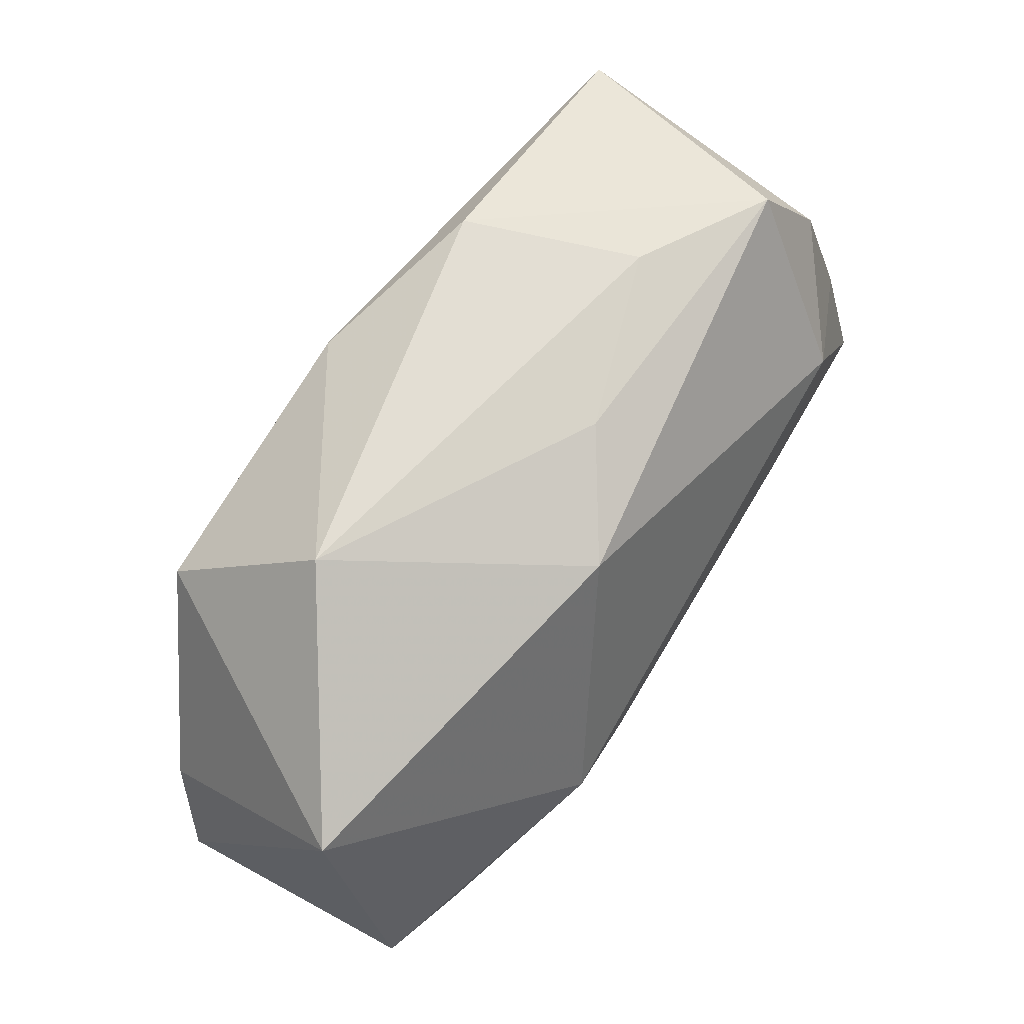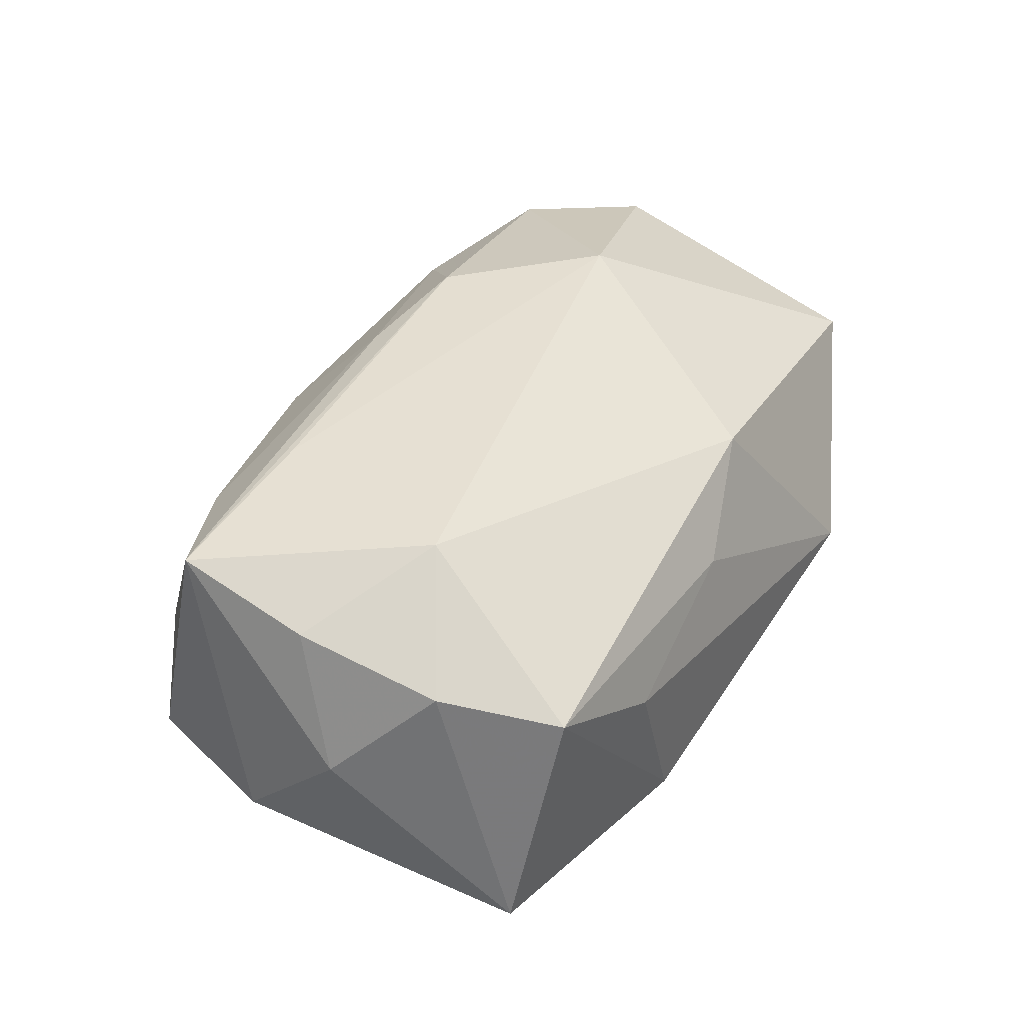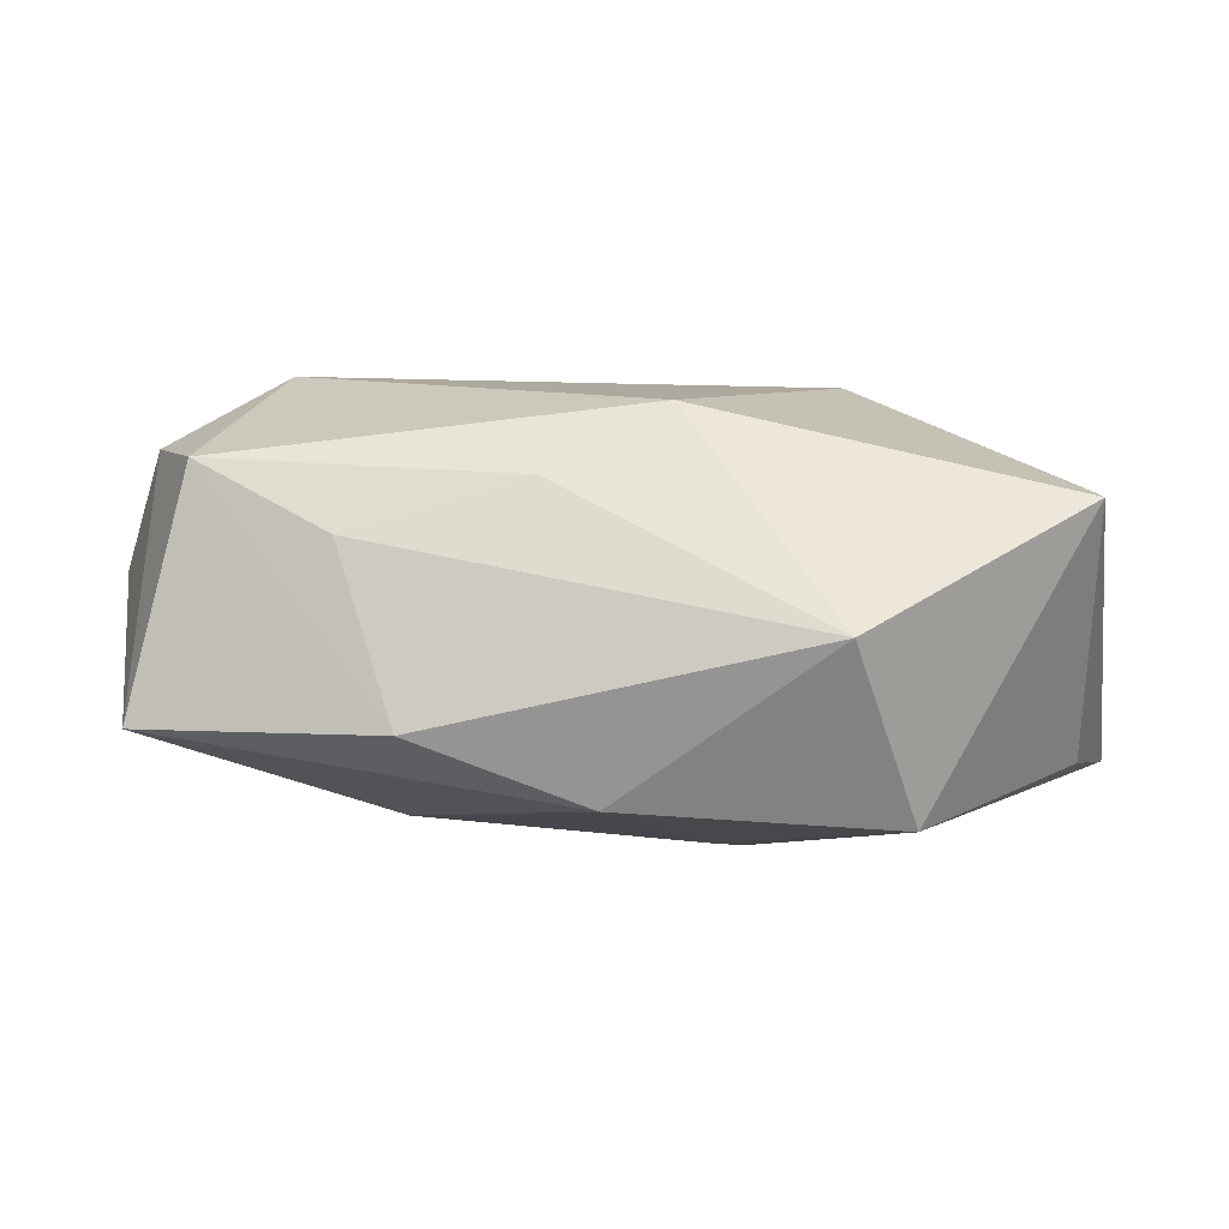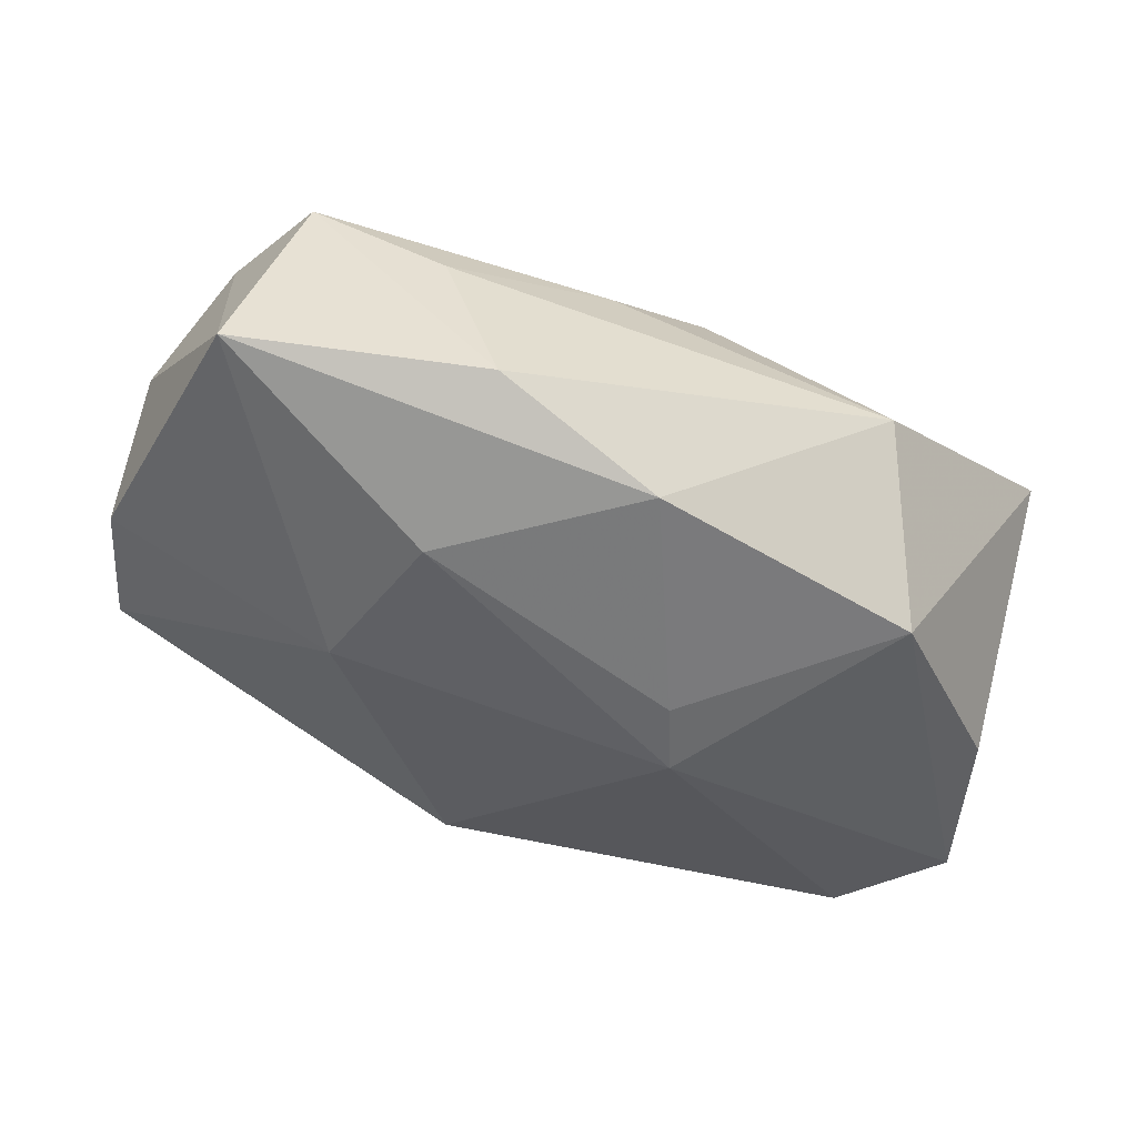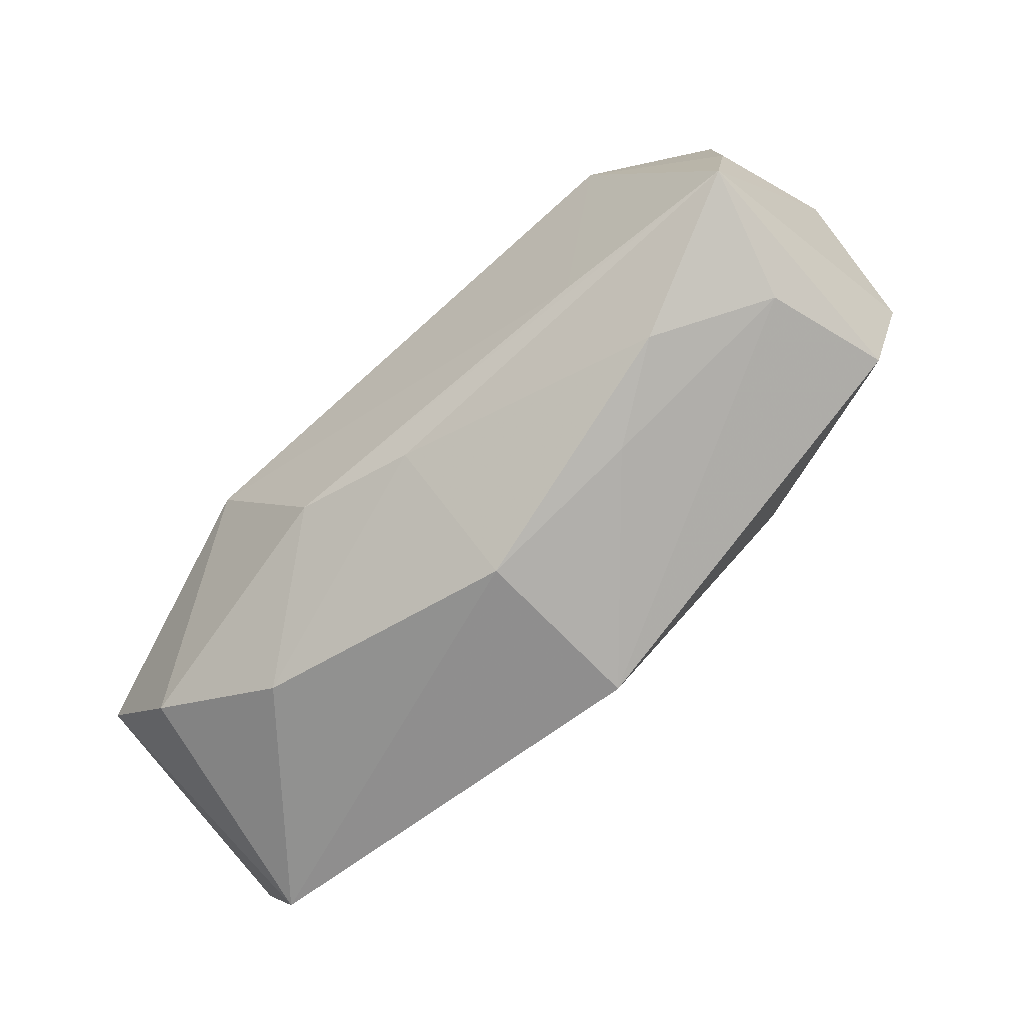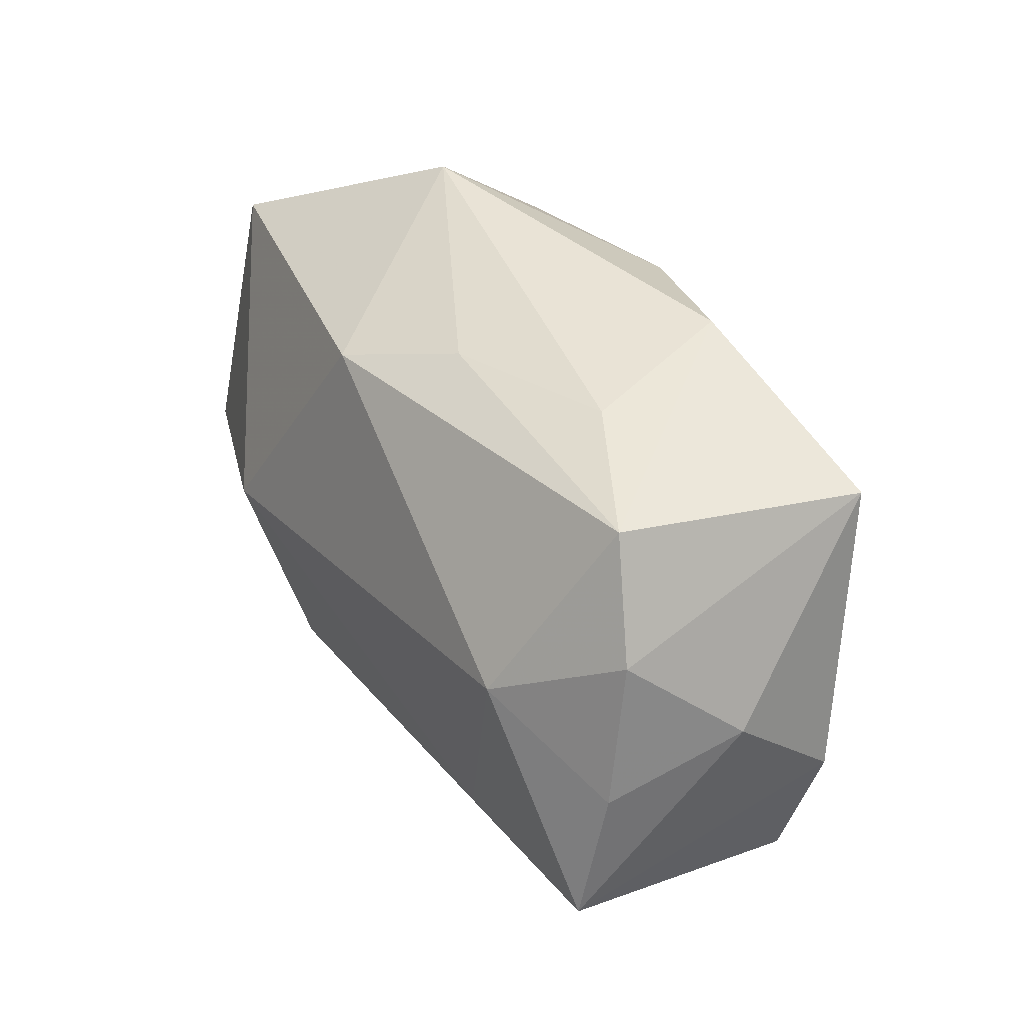
<metadata>
{"format":"obj","ext":"obj","renderer":"f3d","projection":"perspective","resolution":1024,"background":"white","views":[{"elev":67.3,"azim":-58.7,"up":"+Y"},{"elev":41.1,"azim":123.4,"up":"+Z"},{"elev":-8.7,"azim":-171.5,"up":"+Z"},{"elev":-54.8,"azim":165.2,"up":"+Z"},{"elev":-60.6,"azim":39.7,"up":"+Y"},{"elev":42.2,"azim":56.7,"up":"+Y"}]}
</metadata>
<code>
v 0.02588 -0.0165 0.01205
v 0.003128 0.0225 0.006686
v 0.02062 -0.004557 -0.01454
v -0.01813 -0.02354 0.00933
v 0.0348 0.02123 -0.01147
v 0.002696 -0.01552 0.01629
v -0.02393 0.0129 -0.01919
v 0.01805 0.02432 0.002282
v -0.006527 0.01873 0.01288
v -0.02984 -0.01902 0.01221
v -0.02 0.02432 -0.006186
v 0.01322 0.02432 -0.01263
v -0.009148 -0.005827 -0.01901
v -0.007904 -0.01446 0.01762
v -0.007369 0.0002653 -0.01919
v -0.03865 -0.01066 0.01087
v 0.01866 -0.02002 0.006842
v 0.04005 0.006609 0.003233
v 0.03725 0.002182 0.01434
v -0.03175 -0.02609 -0.0081
v -0.03891 -0.01619 -0.01153
v -0.03818 0.01413 0.005418
v 0.004748 -0.02444 0.006463
v 0.03783 -0.00914 0.0174
v 0.03503 0.01415 0.01148
v -0.01803 -0.003025 0.01874
v 0.03875 -0.01319 -0.003443
v 0.02593 0.007954 0.01863
v 0.01556 0.009304 -0.01732
v 0.03548 -0.01373 0.0071
v -0.03624 -0.001838 -0.01293
v 0.0296 0.02312 0.008747
v -0.0009986 0.01942 -0.0179
v 0.02187 -0.0104 0.01767
v 0.005924 -0.0262 -0.008386
v 0.04076 -0.002101 -0.005743
f 18 24 36
f 13 21 7
f 7 22 11
f 32 28 25
f 3 35 13
f 18 36 5
f 5 25 18
f 32 25 5
f 36 3 5
f 11 22 9
f 9 28 32
f 9 22 26
f 26 28 9
f 21 22 31
f 31 7 21
f 22 7 31
f 13 35 20
f 20 21 13
f 34 28 26
f 24 28 34
f 23 20 35
f 26 22 16
f 16 10 26
f 16 22 21
f 21 20 16
f 16 20 10
f 19 28 24
f 19 25 28
f 19 24 18
f 18 25 19
f 35 3 27
f 27 3 36
f 27 30 35
f 27 36 24
f 24 30 27
f 32 5 12
f 29 3 13
f 29 5 3
f 11 9 2
f 2 9 32
f 35 30 17
f 17 23 35
f 10 20 4
f 20 23 4
f 8 12 11
f 32 12 8
f 11 2 8
f 8 2 32
f 13 7 15
f 15 29 13
f 1 30 24
f 1 17 30
f 23 17 1
f 33 15 7
f 29 15 33
f 33 7 11
f 11 12 33
f 33 12 5
f 5 29 33
f 6 4 23
f 23 1 6
f 6 1 24
f 26 10 14
f 10 4 14
f 4 6 14
f 14 34 26
f 24 34 14
f 14 6 24

</code>
